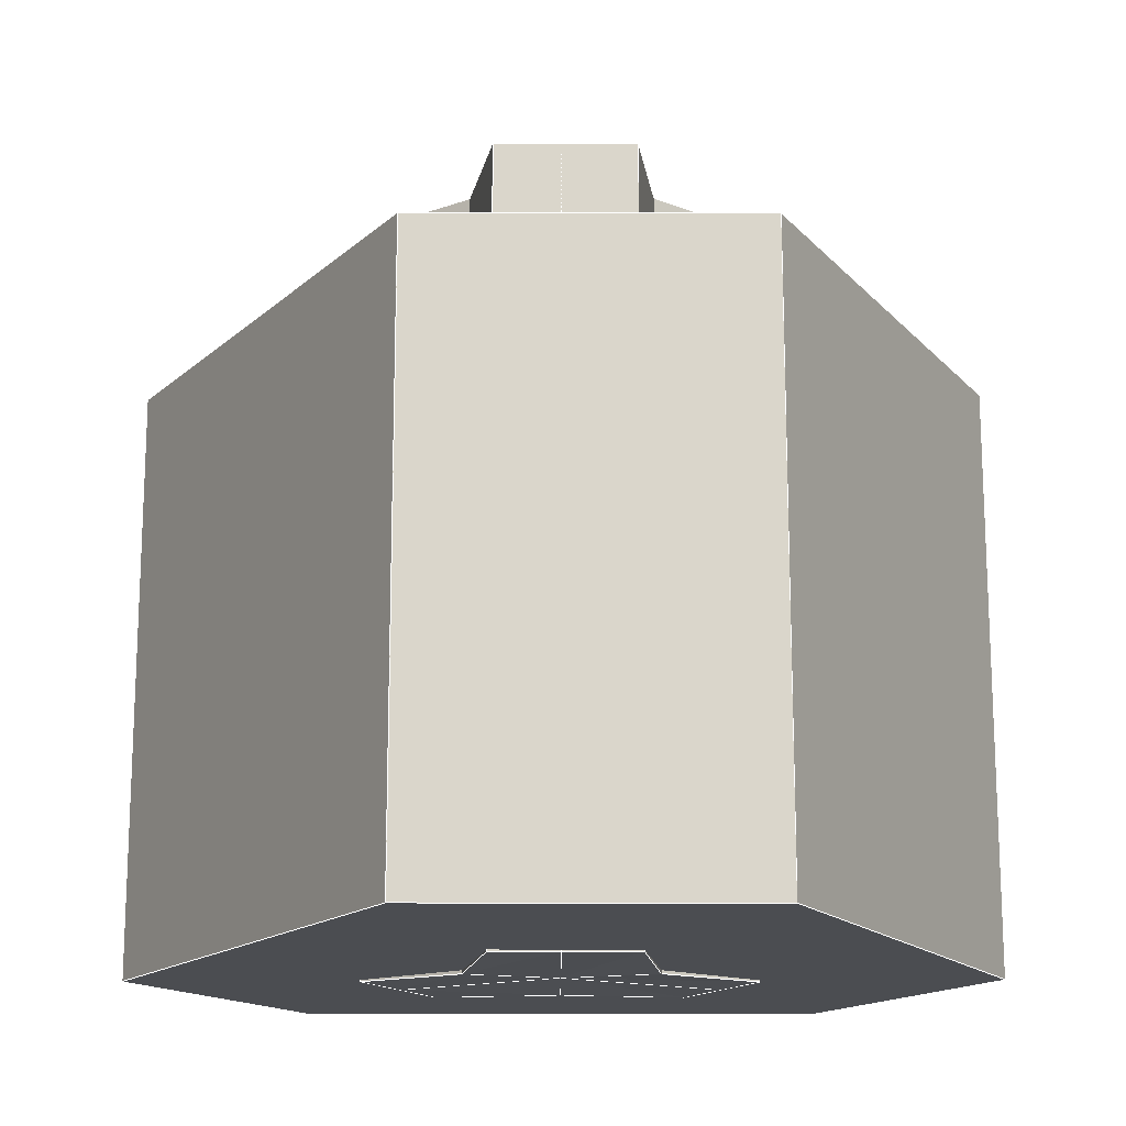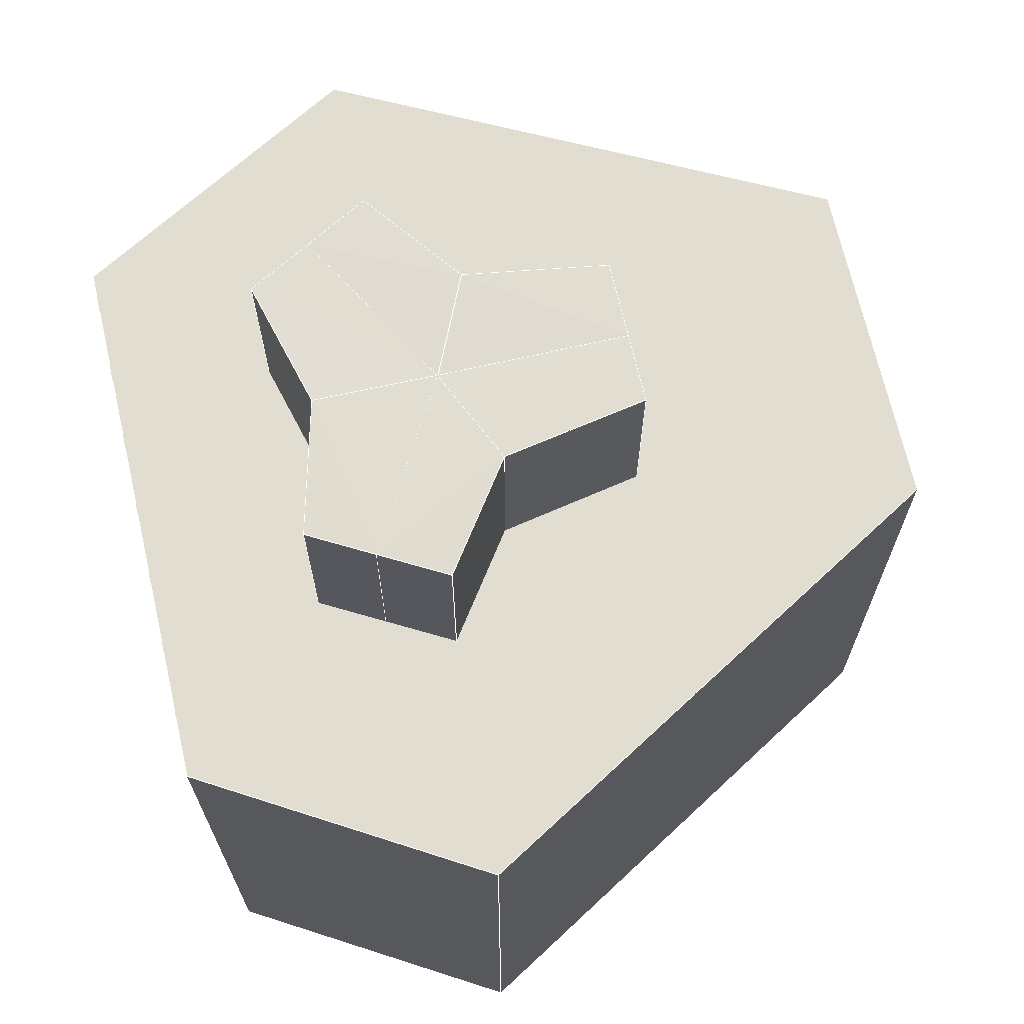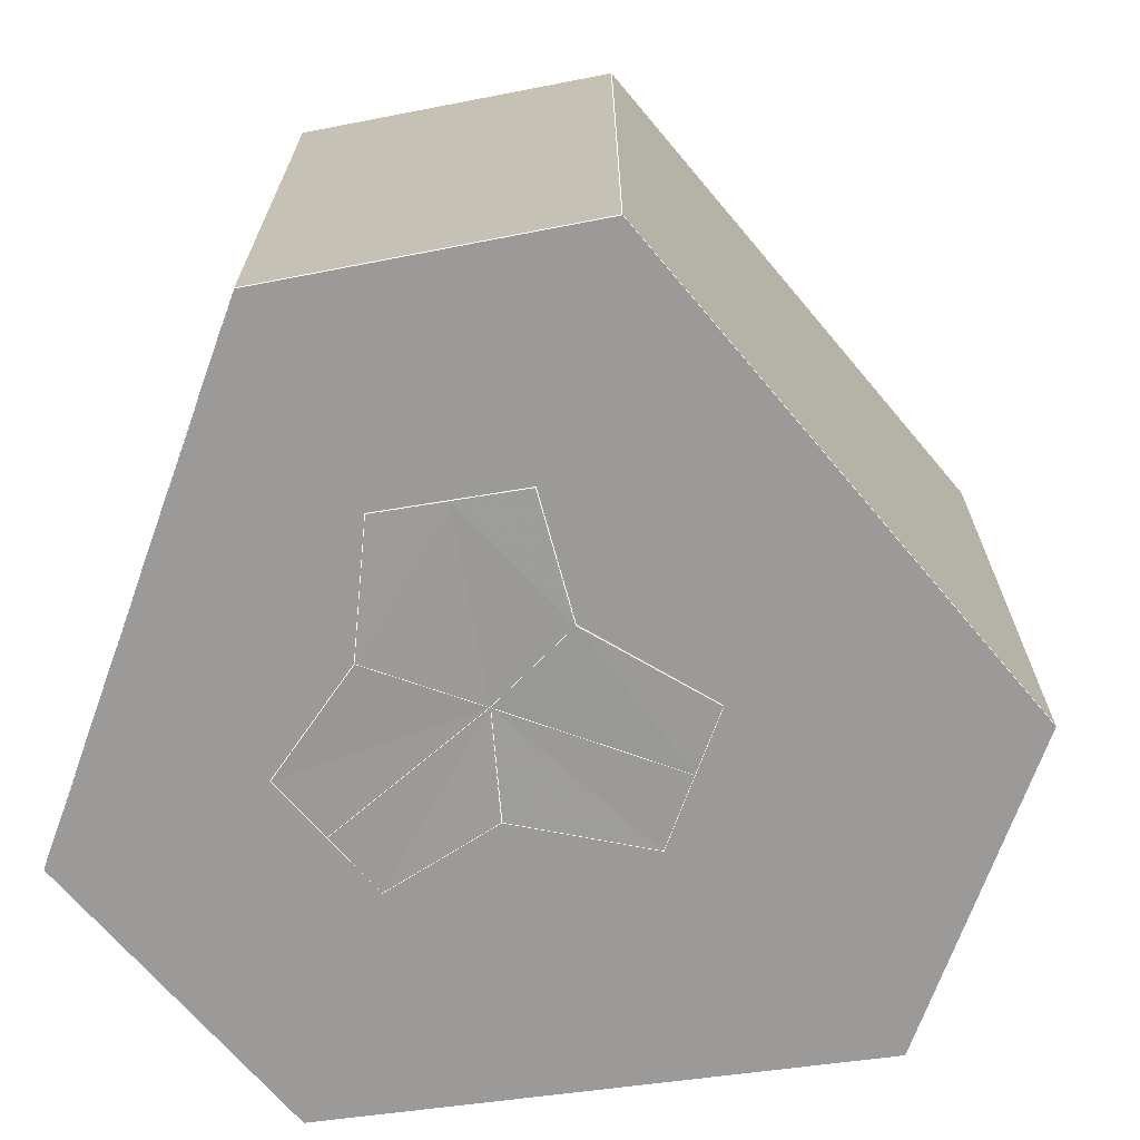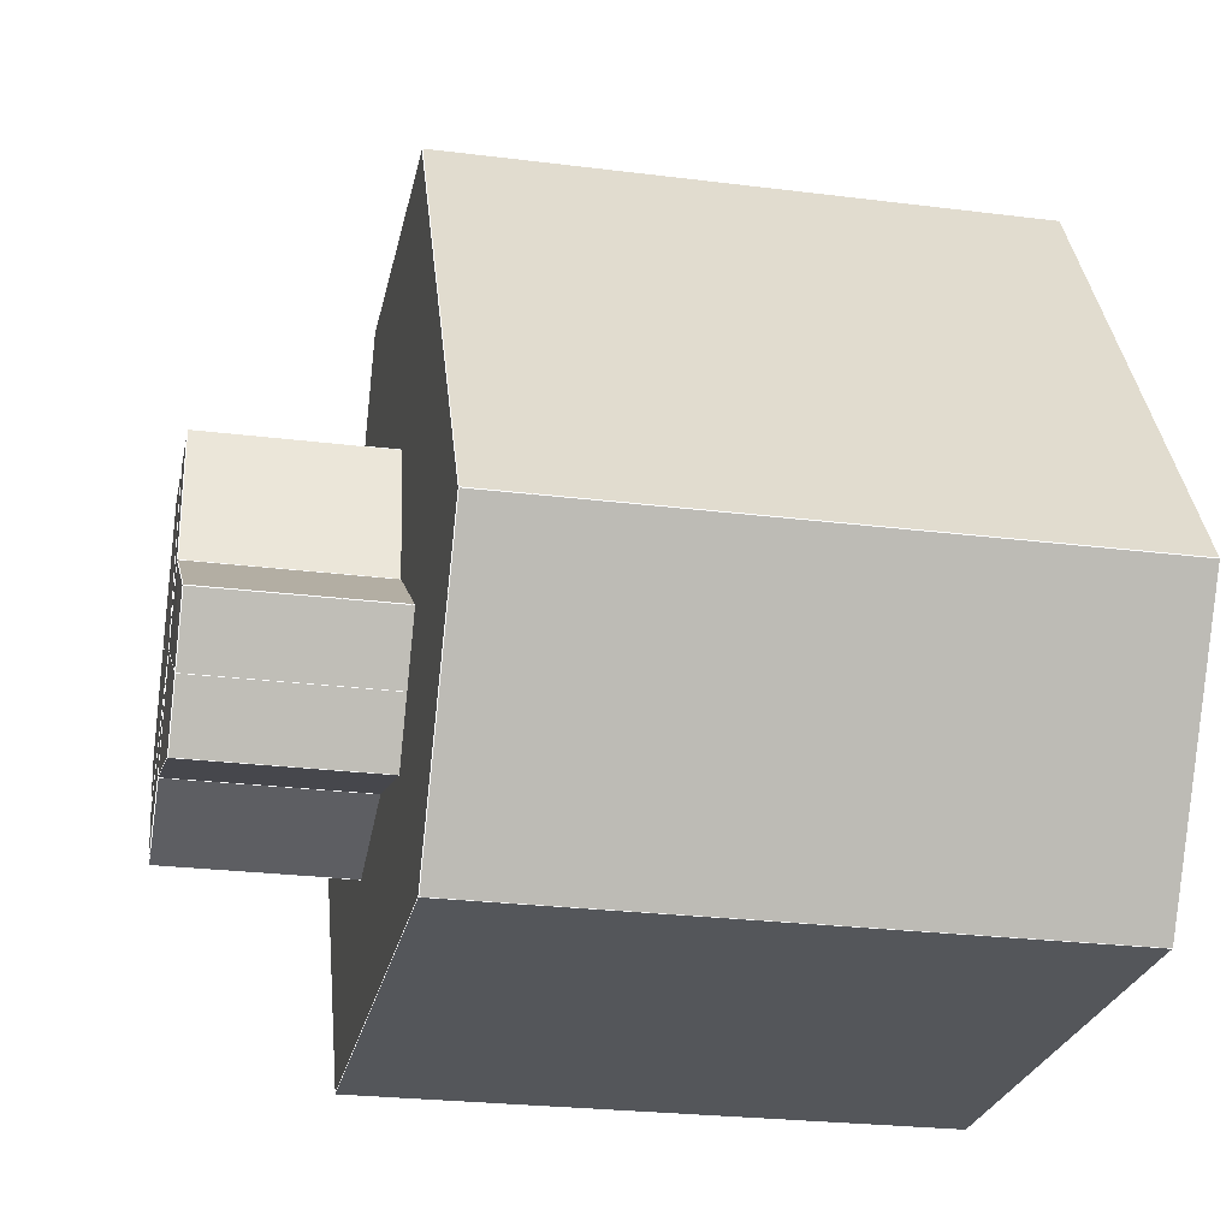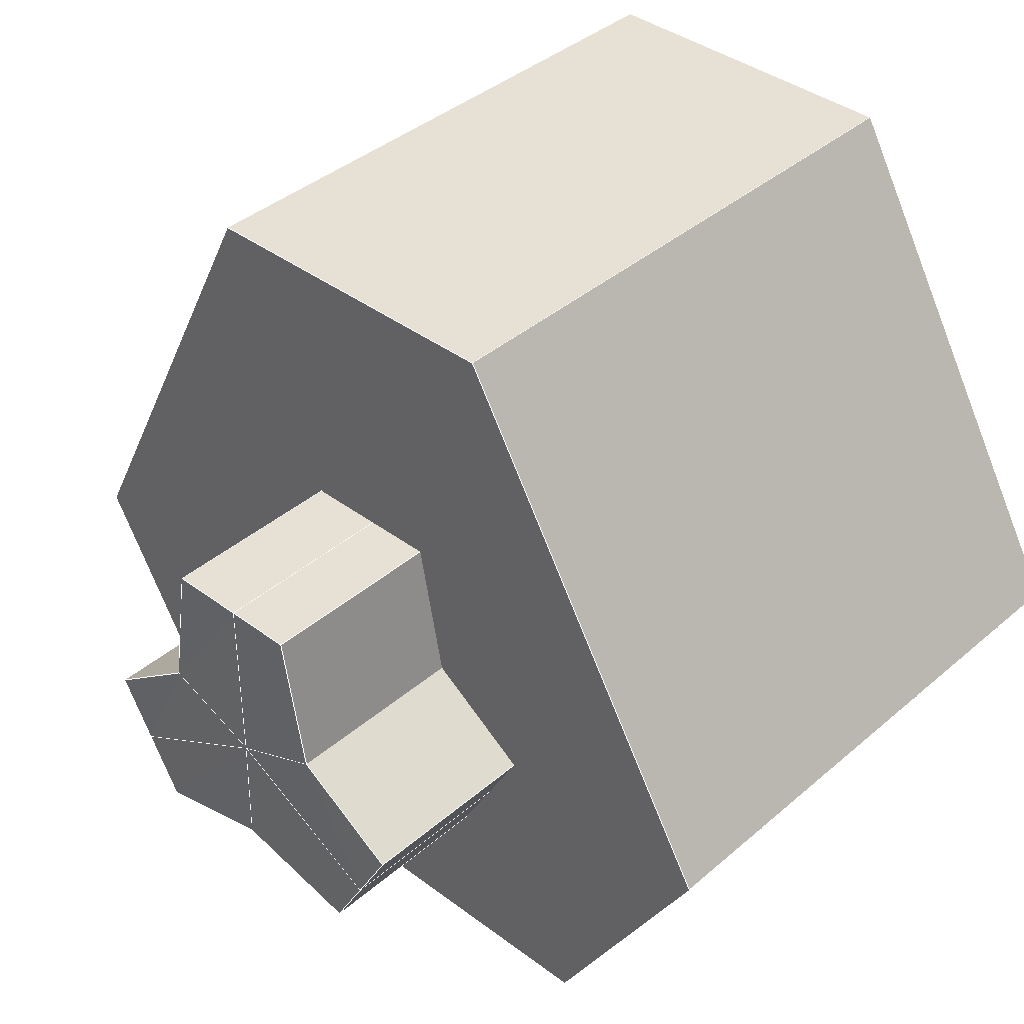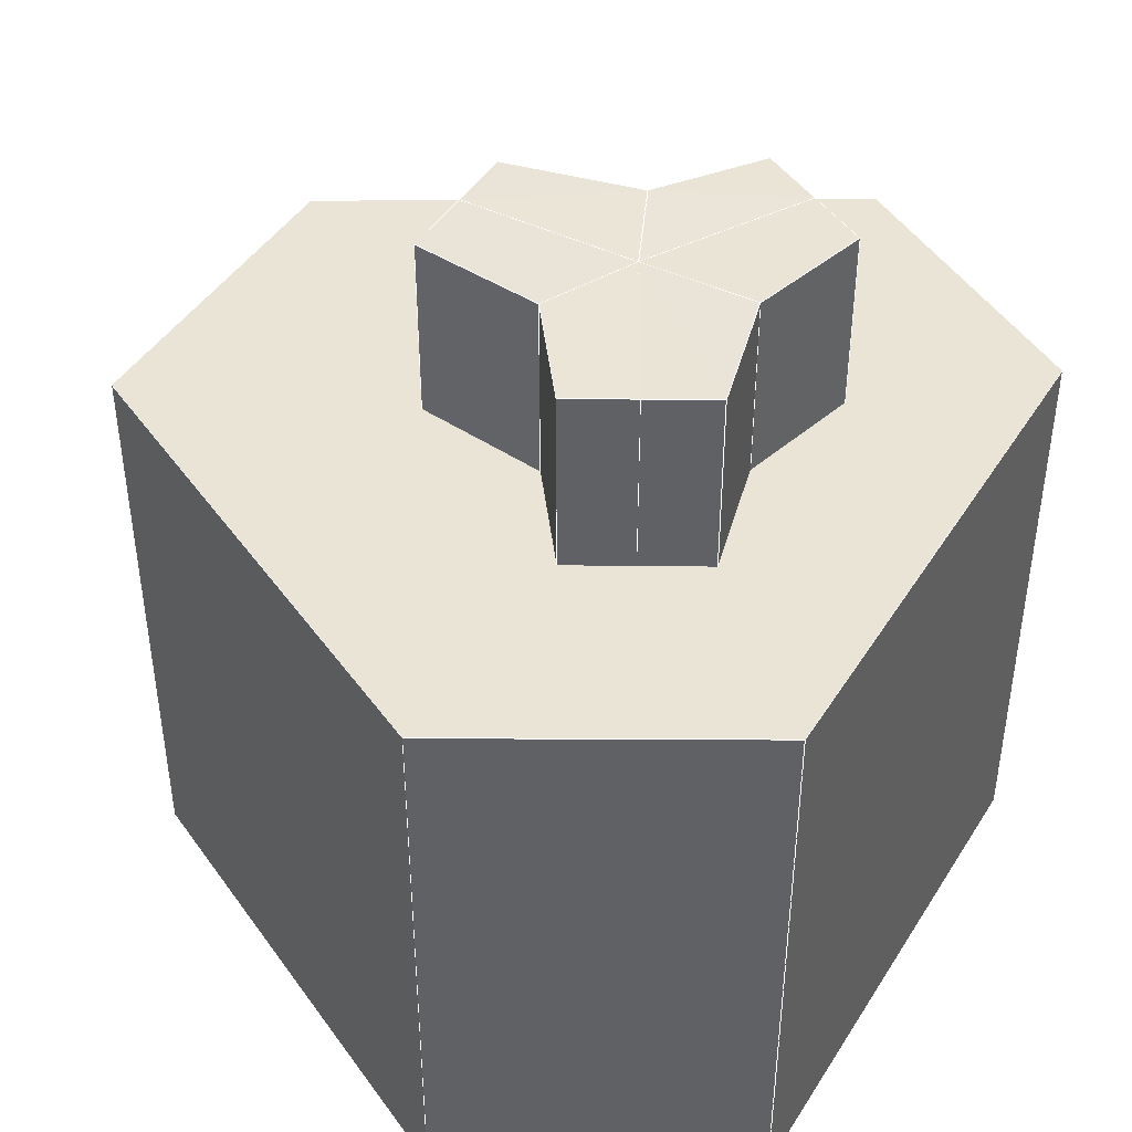
<metadata>
{"format":"obj","ext":"obj","renderer":"f3d","projection":"perspective","resolution":1024,"background":"white","views":[{"elev":-16.0,"azim":-0.2,"up":"+Y"},{"elev":68.8,"azim":-102.9,"up":"+Y"},{"elev":-69.5,"azim":-109.8,"up":"+Y"},{"elev":-25.2,"azim":-101.5,"up":"+Z"},{"elev":39.2,"azim":-136.9,"up":"+Z"},{"elev":43.6,"azim":119.9,"up":"+Y"}]}
</metadata>
<code>
v 0.09768 0.3506 -0.1518
v -0.005832 0.3522 -0.1246
v -0.006048 0.3506 -0.02718
v 0.1257 0.3506 -0.1015
v 0.09768 -0.301 -0.1518
v 0.1257 -0.301 -0.1015
v -0.006048 -0.301 -0.02718
v -0.005832 -0.3025 -0.1246
v 0.09768 -0.301 -0.1518
v 0.09768 0.3506 -0.1518
v 0.1257 0.3506 -0.1015
v 0.1257 -0.301 -0.1015
v 0.1536 -0.301 -0.05163
v 0.1536 0.3506 -0.05163
v 0.07264 0.3522 0.009079
v 0.07264 -0.3025 0.009079
v 0.05586 -0.301 0.1227
v 0.05586 0.3506 0.1227
v -0.006048 0.3506 0.1228
v -0.006048 -0.301 0.1228
v -0.06119 -0.301 0.1229
v -0.06119 0.3506 0.1229
v -0.08324 0.3522 0.007645
v -0.08324 -0.3025 0.007645
v -0.1665 -0.301 -0.05092
v -0.1665 0.3506 -0.05092
v -0.138 0.3506 -0.1022
v -0.138 -0.301 -0.1022
v -0.1104 -0.301 -0.1517
v -0.1104 0.3506 -0.1517
v -0.005832 0.3522 -0.1246
v -0.005832 -0.3025 -0.1246
v -0.006048 0.3506 0.1228
v -0.006048 0.3506 -0.02682
v -0.006367 0.3506 -0.027
v -0.08324 0.3522 0.007645
v -0.06119 0.3506 0.1229
v -0.006367 -0.301 -0.027
v -0.138 -0.301 -0.1022
v -0.1104 -0.301 -0.1517
v -0.06119 0.3506 0.1229
v -0.06119 -0.301 0.1229
v 0.09768 0.3506 -0.1518
v 0.09768 -0.301 -0.1518
v 0.07264 0.3522 0.009079
v 0.05586 0.3506 0.1227
v -0.006048 -0.301 -0.02682
v 0.07264 -0.3025 0.009079
v 0.05586 -0.301 0.1227
v -0.006048 -0.301 0.1228
v -0.138 0.3506 -0.1022
v -0.1104 0.3506 -0.1517
v -0.08324 -0.3025 0.007645
v -0.1665 -0.301 -0.05092
v 0.1536 0.3506 -0.05163
v 0.1536 -0.301 -0.05163
v 0.1536 0.3506 -0.05163
v 0.1536 -0.301 -0.05163
v -0.1665 0.3506 -0.05092
v -0.1665 -0.301 -0.05092
v -0.1665 0.3506 -0.05092
v -0.06119 -0.301 0.1229
v 0.2173 0.1955 -0.2802
v -0.228 0.1955 -0.2802
v -0.3588 0.1955 -0.06035
v -0.1235 0.1955 0.3434
v 0.1503 0.1955 0.3434
v 0.3501 0.1955 -0.04612
v 0.2173 -0.2996 -0.2802
v 0.3501 -0.2996 -0.04612
v 0.1503 -0.2996 0.3434
v -0.1235 -0.2996 0.3434
v -0.3588 -0.2996 -0.06035
v -0.228 -0.2996 -0.2802
v 0.2173 -0.2996 -0.2802
v 0.2173 0.1955 -0.2802
v 0.3501 0.1955 -0.04612
v 0.3501 -0.2996 -0.04612
v 0.3501 -0.2996 -0.04612
v 0.3501 0.1955 -0.04612
v 0.1503 0.1955 0.3434
v 0.1503 -0.2996 0.3434
v 0.1503 -0.2996 0.3434
v 0.1503 0.1955 0.3434
v -0.1235 0.1955 0.3434
v -0.1235 -0.2996 0.3434
v -0.1235 -0.2996 0.3434
v -0.1235 0.1955 0.3434
v -0.3588 0.1955 -0.06035
v -0.3588 -0.2996 -0.06035
v -0.3588 -0.2996 -0.06035
v -0.3588 0.1955 -0.06035
v -0.228 0.1955 -0.2802
v -0.228 -0.2996 -0.2802
v -0.228 -0.2996 -0.2802
v -0.228 0.1955 -0.2802
v 0.2173 0.1955 -0.2802
v 0.2173 -0.2996 -0.2802
f 1 2 3
f 1 3 4
f 5 6 7
f 5 7 8
f 9 10 11
f 9 11 12
f 13 14 15
f 13 15 16
f 17 18 19
f 17 19 20
f 21 22 23
f 21 23 24
f 25 26 27
f 25 27 28
f 29 30 31
f 29 31 32
f 33 34 35
f 33 35 36
f 33 36 37
f 8 7 38
f 8 38 39
f 8 39 40
f 20 19 41
f 20 41 42
f 32 31 43
f 32 43 44
f 45 34 33
f 45 33 46
f 47 48 49
f 47 49 50
f 16 15 18
f 16 18 17
f 28 27 30
f 28 30 29
f 51 35 3
f 51 3 2
f 51 2 52
f 39 38 53
f 39 53 54
f 4 3 34
f 4 34 45
f 4 45 55
f 7 6 56
f 7 56 48
f 7 48 47
f 12 11 57
f 12 57 58
f 24 23 59
f 24 59 60
f 36 35 51
f 36 51 61
f 38 7 47
f 3 35 34
f 53 38 47
f 53 47 50
f 53 50 62
f 63 64 65
f 63 65 66
f 63 66 67
f 63 67 68
f 69 70 71
f 69 71 72
f 69 72 73
f 69 73 74
f 75 76 77
f 75 77 78
f 79 80 81
f 79 81 82
f 83 84 85
f 83 85 86
f 87 88 89
f 87 89 90
f 91 92 93
f 91 93 94
f 95 96 97
f 95 97 98
l 52 31
l 83 87
l 40 32
l 36 35
l 44 12
l 34 35
l 36 35
l 49 48
l 83 84
l 80 97
l 98 95
l 47 7
l 31 3
l 98 95
l 40 52
l 91 95
l 33 34
l 80 97
l 46 33
l 60 39
l 32 7
l 36 53
l 84 88
l 79 80
l 91 92
l 95 96
l 40 32
l 53 38
l 3 35
l 57 45
l 61 36
l 92 96
l 88 92
l 60 61
l 57 11
l 31 3
l 41 36
l 11 3
l 49 50
l 57 11
l 62 41
l 83 84
l 97 96
l 62 50
l 12 7
l 45 34
l 58 57
l 44 32
l 49 46
l 57 45
l 12 7
l 58 12
l 91 92
l 43 11
l 44 43
l 33 50
l 52 51
l 49 50
l 40 39
l 43 11
l 47 38
l 51 39
l 58 12
l 41 33
l 48 47
l 7 38
l 3 35
l 51 39
l 39 38
l 80 84
l 32 7
l 41 33
l 97 96
l 80 84
l 50 47
l 40 52
l 98 97
l 34 35
l 61 51
l 39 38
l 51 35
l 11 3
l 44 12
l 61 36
l 84 88
l 31 32
l 48 47
l 91 95
l 11 12
l 45 48
l 79 83
l 47 38
l 79 83
l 52 31
l 50 47
l 47 7
l 87 91
l 33 34
l 79 80
l 46 45
l 60 53
l 44 43
l 58 57
l 40 39
l 87 88
l 11 12
l 98 97
l 62 53
l 36 53
l 88 92
l 58 48
l 45 48
l 51 35
l 49 48
l 34 3
l 60 61
l 60 39
l 98 79
l 83 87
l 33 50
l 60 53
l 52 51
l 31 32
l 62 53
l 34 3
l 62 41
l 7 38
l 41 36
l 95 96
l 43 31
l 49 46
l 58 48
l 46 45
l 98 79
l 62 50
l 53 38
l 44 32
l 87 91
l 92 96
l 45 34
l 46 33
l 87 88
l 61 51
l 43 31

</code>
